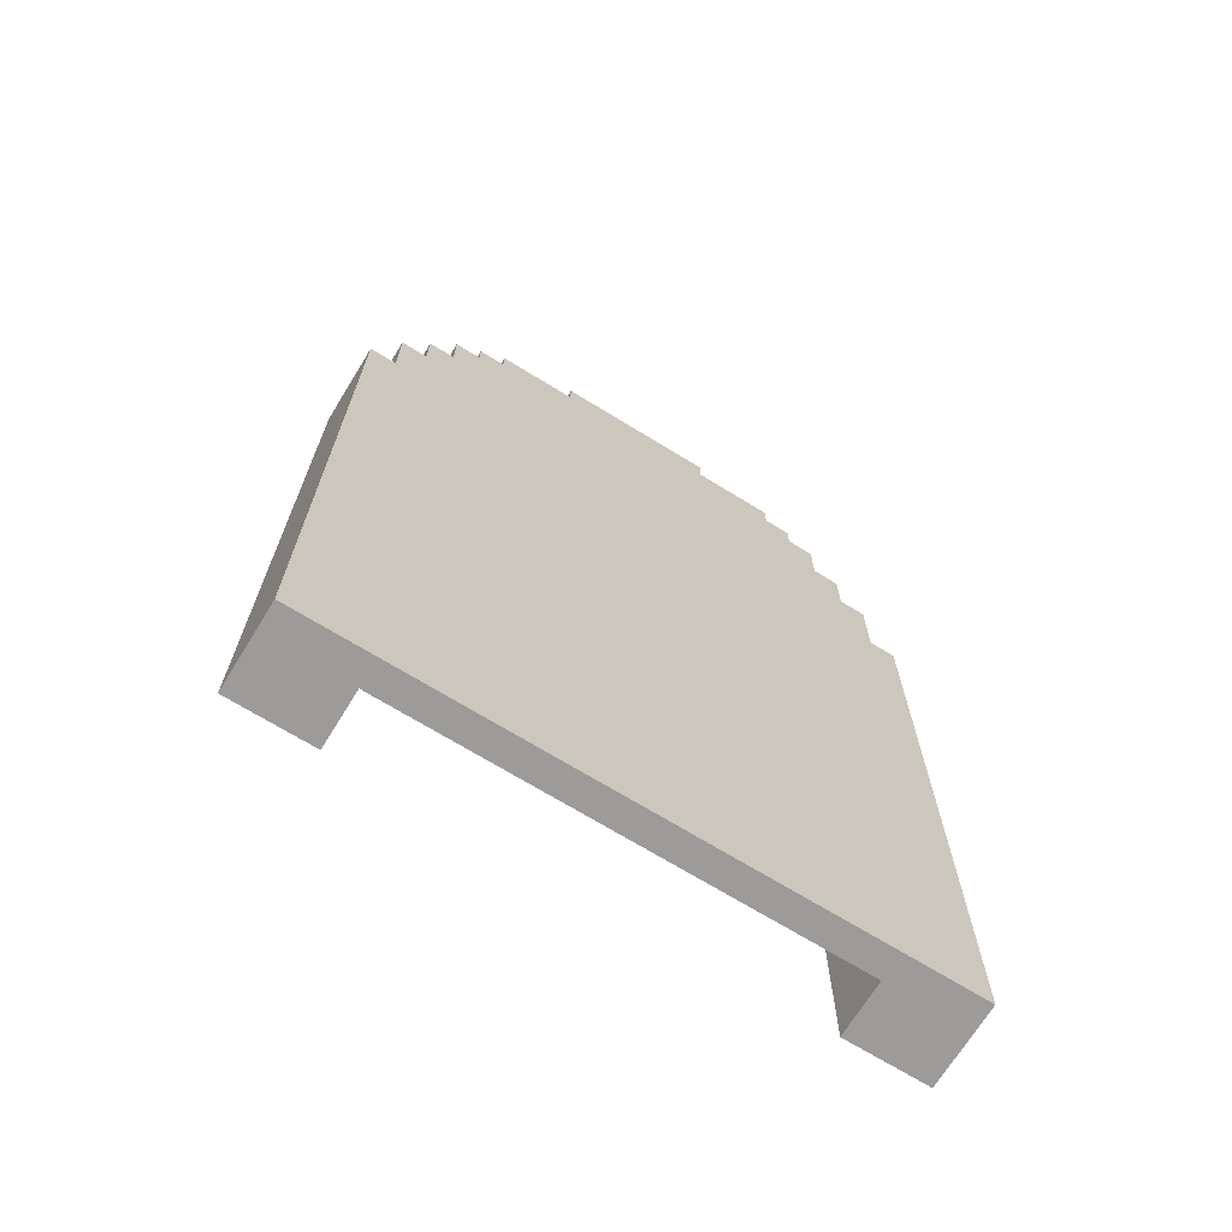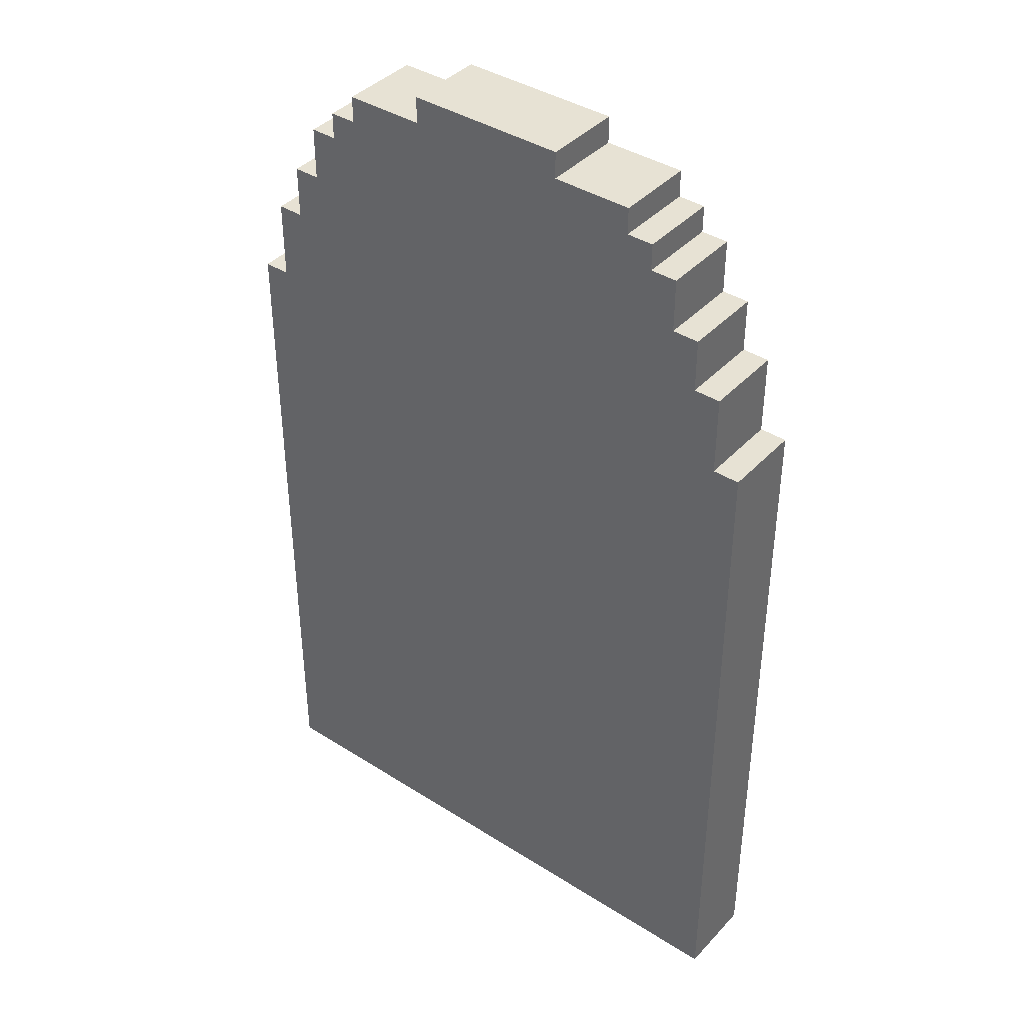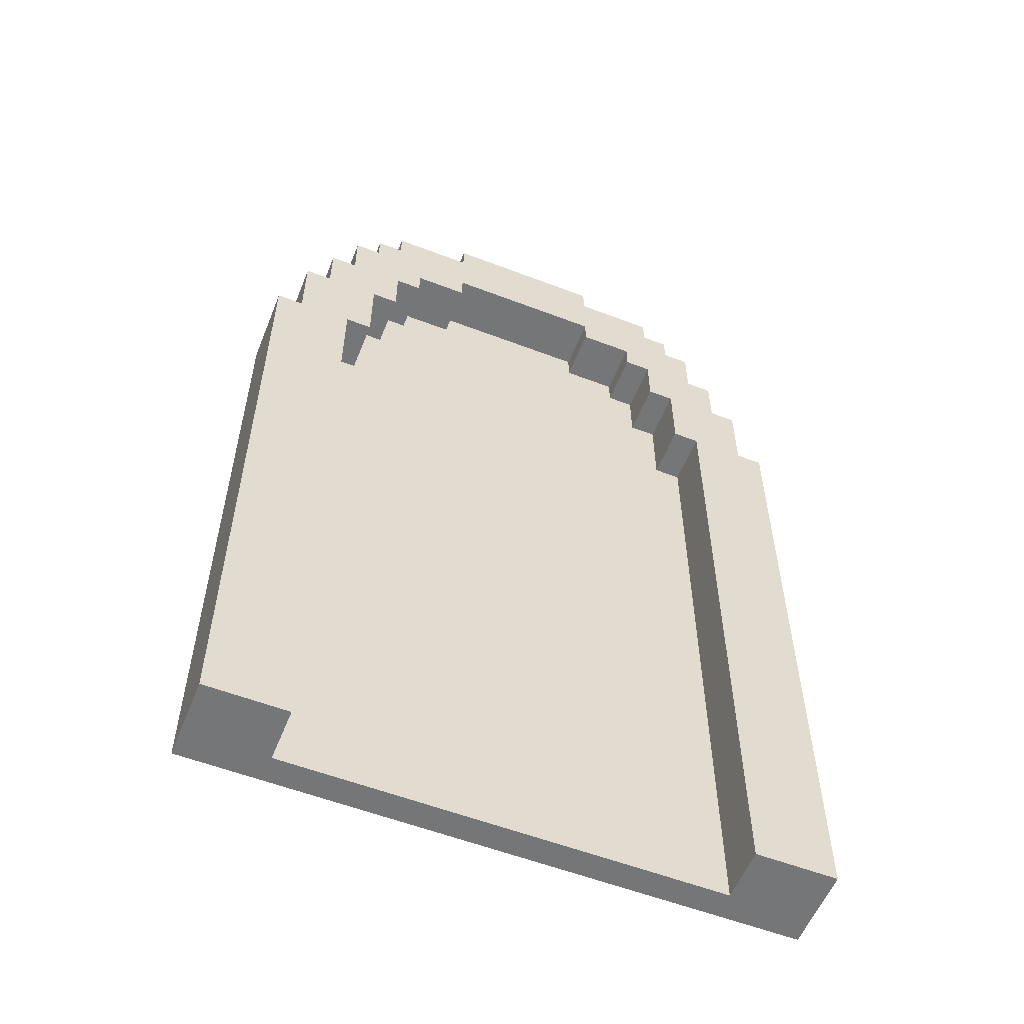
<metadata>
{"format":"obj","ext":"obj","renderer":"f3d","projection":"perspective","resolution":1024,"background":"white","views":[{"elev":-69.9,"azim":148.4,"up":"+Y"},{"elev":40.0,"azim":-141.9,"up":"+Y"},{"elev":-56.7,"azim":-21.8,"up":"+Y"}]}
</metadata>
<code>
o
v -1.2 0 -0.2
v -1.2 0 -0.5
v -1.2 0.1 -0.4
v -1.2 0.1 -0.5
v -1.2 0.2 -0.3
v -1.2 0.2 -0.4
v -1.2 0.3 -0.2
v -1.2 0.3 -0.3
v -1.2 0.6 -0.4
v -1.2 0.6 -0.5
v -1.2 0.7 -0.2
v -1.2 0.7 -0.4
v -1.2 2.6 -0.2
v -1.2 2.6 -0.5
v -1.1 2.6 -0.2
v -1.1 2.6 -0.5
v -1.1 2.9 -0.2
v -1.1 2.9 -0.5
v -1 2.9 -0.2
v -1 2.9 -0.5
v -1 3.1 -0.2
v -1 3.1 -0.5
v -0.9 3.1 -0.2
v -0.9 3.1 -0.5
v -0.9 3.3 -0.2
v -0.9 3.3 -0.5
v -0.8 3.3 -0.2
v -0.8 3.3 -0.5
v -0.8 3.4 -0.2
v -0.8 3.4 -0.5
v -0.7 3.4 -0.2
v -0.7 3.4 -0.5
v -0.7 3.5 -0.2
v -0.7 3.5 -0.5
v -0.4 3.5 -0.2
v -0.4 3.5 -0.5
v -0.4 3.6 -0.2
v -0.4 3.6 -0.5
v 0.2 3.2 -0.2
v 0.2 3.2 -0.4
v 0.2 3.3 -0.2
v 0.2 3.3 -0.4
v 0.4 3.1 -0.2
v 0.4 3.1 -0.4
v 0.4 3.2 -0.2
v 0.4 3.2 -0.4
v 0.5 2.9 -0.2
v 0.5 2.9 -0.4
v 0.5 3.1 -0.2
v 0.5 3.1 -0.4
v 0.6 2.6 -0.2
v 0.6 2.6 -0.4
v 0.6 2.9 -0.2
v 0.6 2.9 -0.4
v 0.7 0 -0.2
v 0.7 0 -0.3
v 0.7 0 -0.4
v 0.7 0.1 -0.2
v 0.7 0.1 -0.3
v 0.7 0.7 -0.2
v 0.7 0.7 -0.4
v 0.7 2.6 -0.2
v 0.7 2.6 -0.4
v -0.9 0 -0.2
v -0.9 0 -0.3
v -0.9 0 -0.4
v -0.9 0.1 -0.2
v -0.9 0.1 -0.3
v -0.9 0.6 -0.2
v -0.9 0.6 -0.4
v -0.9 2.6 -0.2
v -0.9 2.6 -0.4
v -0.8 2.6 -0.2
v -0.8 2.6 -0.4
v -0.8 2.9 -0.2
v -0.8 2.9 -0.4
v -0.7 2.9 -0.2
v -0.7 2.9 -0.4
v -0.7 3.1 -0.2
v -0.7 3.1 -0.4
v -0.6 3.1 -0.2
v -0.6 3.1 -0.4
v -0.6 3.2 -0.2
v -0.6 3.2 -0.4
v -0.4 3.2 -0.2
v -0.4 3.2 -0.4
v -0.4 3.3 -0.2
v -0.4 3.3 -0.4
v 0.2 3.5 -0.2
v 0.2 3.5 -0.5
v 0.2 3.6 -0.2
v 0.2 3.6 -0.5
v 0.5 3.4 -0.2
v 0.5 3.4 -0.5
v 0.5 3.5 -0.2
v 0.5 3.5 -0.5
v 0.6 3.3 -0.2
v 0.6 3.3 -0.5
v 0.6 3.4 -0.2
v 0.6 3.4 -0.5
v 0.7 3.1 -0.2
v 0.7 3.1 -0.5
v 0.7 3.3 -0.2
v 0.7 3.3 -0.5
v 0.8 2.9 -0.2
v 0.8 2.9 -0.5
v 0.8 3.1 -0.2
v 0.8 3.1 -0.5
v 0.9 2.6 -0.2
v 0.9 2.6 -0.5
v 0.9 2.9 -0.2
v 0.9 2.9 -0.5
v 1 0 -0.2
v 1 0 -0.5
v 1 0.1 -0.4
v 1 0.1 -0.5
v 1 0.2 -0.3
v 1 0.2 -0.4
v 1 0.3 -0.2
v 1 0.3 -0.3
v 1 0.7 -0.4
v 1 0.7 -0.5
v 1 0.8 -0.2
v 1 0.8 -0.4
v 1 2.6 -0.2
v 1 2.6 -0.5
v -1.2 0 -0.2
v -1.2 0.3 -0.2
v -1.2 0.7 -0.2
v -1.2 2.6 -0.2
v -1.1 0.2 -0.2
v -1.1 0.3 -0.2
v -1.1 2.6 -0.2
v -1.1 2.9 -0.2
v -1 0.1 -0.2
v -1 0.2 -0.2
v -1 0.6 -0.2
v -1 0.7 -0.2
v -1 2.9 -0.2
v -1 3.1 -0.2
v -0.9 0 -0.2
v -0.9 0.1 -0.2
v -0.9 0.6 -0.2
v -0.9 2.6 -0.2
v -0.9 3.1 -0.2
v -0.9 3.3 -0.2
v -0.8 2.6 -0.2
v -0.8 2.9 -0.2
v -0.8 3.3 -0.2
v -0.8 3.4 -0.2
v -0.7 2.9 -0.2
v -0.7 3.1 -0.2
v -0.7 3.4 -0.2
v -0.7 3.5 -0.2
v -0.6 3.1 -0.2
v -0.6 3.2 -0.2
v -0.4 3.2 -0.2
v -0.4 3.3 -0.2
v -0.4 3.5 -0.2
v -0.4 3.6 -0.2
v 0.2 3.2 -0.2
v 0.2 3.3 -0.2
v 0.2 3.5 -0.2
v 0.2 3.6 -0.2
v 0.4 3.1 -0.2
v 0.4 3.2 -0.2
v 0.5 2.9 -0.2
v 0.5 3.1 -0.2
v 0.5 3.4 -0.2
v 0.5 3.5 -0.2
v 0.6 2.6 -0.2
v 0.6 2.9 -0.2
v 0.6 3.3 -0.2
v 0.6 3.4 -0.2
v 0.7 0 -0.2
v 0.7 0.1 -0.2
v 0.7 0.7 -0.2
v 0.7 2.6 -0.2
v 0.7 3.1 -0.2
v 0.7 3.3 -0.2
v 0.8 0.1 -0.2
v 0.8 0.2 -0.2
v 0.8 0.7 -0.2
v 0.8 0.8 -0.2
v 0.8 2.9 -0.2
v 0.8 3.1 -0.2
v 0.9 0.2 -0.2
v 0.9 0.3 -0.2
v 0.9 2.6 -0.2
v 0.9 2.9 -0.2
v 1 0 -0.2
v 1 0.3 -0.2
v 1 0.8 -0.2
v 1 2.6 -0.2
v -0.9 0 -0.4
v -0.9 0.6 -0.4
v -0.9 2.6 -0.4
v -0.8 2.6 -0.4
v -0.8 2.9 -0.4
v -0.7 1.1 -0.4
v -0.7 1.8 -0.4
v -0.7 2.9 -0.4
v -0.7 3.1 -0.4
v -0.6 0.7 -0.4
v -0.6 1.1 -0.4
v -0.6 1.8 -0.4
v -0.6 2.2 -0.4
v -0.6 3.1 -0.4
v -0.6 3.2 -0.4
v -0.5 0.6 -0.4
v -0.5 0.7 -0.4
v -0.5 2.2 -0.4
v -0.5 2.5 -0.4
v -0.4 0.5 -0.4
v -0.4 0.6 -0.4
v -0.4 2.5 -0.4
v -0.4 2.6 -0.4
v -0.4 3.2 -0.4
v -0.4 3.3 -0.4
v -0.3 2.6 -0.4
v -0.3 2.7 -0.4
v 1.192e-07 2.6 -0.4
v 1.192e-07 2.7 -0.4
v 0.1 2.5 -0.4
v 0.1 2.6 -0.4
v 0.2 0.5 -0.4
v 0.2 0.6 -0.4
v 0.2 2.4 -0.4
v 0.2 2.5 -0.4
v 0.2 3.2 -0.4
v 0.2 3.3 -0.4
v 0.3 0.6 -0.4
v 0.3 0.8 -0.4
v 0.3 2.2 -0.4
v 0.3 2.4 -0.4
v 0.4 0.8 -0.4
v 0.4 1 -0.4
v 0.4 1.8 -0.4
v 0.4 2.2 -0.4
v 0.4 3.1 -0.4
v 0.4 3.2 -0.4
v 0.5 1 -0.4
v 0.5 1.8 -0.4
v 0.5 2.9 -0.4
v 0.5 3.1 -0.4
v 0.6 2.6 -0.4
v 0.6 2.9 -0.4
v 0.7 0 -0.4
v 0.7 0.7 -0.4
v 0.7 2.6 -0.4
v -1.2 0 -0.5
v -1.2 0.1 -0.5
v -1.2 0.6 -0.5
v -1.2 2.6 -0.5
v -1.1 0 -0.5
v -1.1 0.1 -0.5
v -1.1 2.6 -0.5
v -1.1 2.9 -0.5
v -1 2.9 -0.5
v -1 3.1 -0.5
v -0.9 0 -0.5
v -0.9 0.6 -0.5
v -0.9 2.6 -0.5
v -0.9 3.1 -0.5
v -0.9 3.3 -0.5
v -0.8 2.6 -0.5
v -0.8 2.9 -0.5
v -0.8 3.3 -0.5
v -0.8 3.4 -0.5
v -0.7 1.1 -0.5
v -0.7 1.8 -0.5
v -0.7 2.9 -0.5
v -0.7 3.1 -0.5
v -0.7 3.4 -0.5
v -0.7 3.5 -0.5
v -0.6 0.7 -0.5
v -0.6 1.1 -0.5
v -0.6 1.8 -0.5
v -0.6 2.2 -0.5
v -0.6 3.1 -0.5
v -0.6 3.2 -0.5
v -0.5 0.6 -0.5
v -0.5 0.7 -0.5
v -0.5 2.2 -0.5
v -0.5 2.5 -0.5
v -0.4 0.5 -0.5
v -0.4 0.6 -0.5
v -0.4 2.5 -0.5
v -0.4 2.6 -0.5
v -0.4 3.2 -0.5
v -0.4 3.3 -0.5
v -0.4 3.5 -0.5
v -0.4 3.6 -0.5
v -0.3 2.6 -0.5
v -0.3 2.7 -0.5
v 1.192e-07 2.6 -0.5
v 1.192e-07 2.7 -0.5
v 0.1 2.5 -0.5
v 0.1 2.6 -0.5
v 0.2 0.5 -0.5
v 0.2 0.6 -0.5
v 0.2 2.4 -0.5
v 0.2 2.5 -0.5
v 0.2 3.2 -0.5
v 0.2 3.3 -0.5
v 0.2 3.5 -0.5
v 0.2 3.6 -0.5
v 0.3 0.6 -0.5
v 0.3 0.8 -0.5
v 0.3 2.2 -0.5
v 0.3 2.4 -0.5
v 0.4 0.8 -0.5
v 0.4 1 -0.5
v 0.4 1.8 -0.5
v 0.4 2.2 -0.5
v 0.4 3.1 -0.5
v 0.4 3.2 -0.5
v 0.5 1 -0.5
v 0.5 1.8 -0.5
v 0.5 2.9 -0.5
v 0.5 3.1 -0.5
v 0.5 3.4 -0.5
v 0.5 3.5 -0.5
v 0.6 2.6 -0.5
v 0.6 2.9 -0.5
v 0.6 3.3 -0.5
v 0.6 3.4 -0.5
v 0.7 0 -0.5
v 0.7 0.7 -0.5
v 0.7 2.6 -0.5
v 0.7 3.1 -0.5
v 0.7 3.3 -0.5
v 0.8 2.9 -0.5
v 0.8 3.1 -0.5
v 0.9 0 -0.5
v 0.9 0.1 -0.5
v 0.9 2.6 -0.5
v 0.9 2.9 -0.5
v 1 0 -0.5
v 1 0.1 -0.5
v 1 0.7 -0.5
v 1 2.6 -0.5
v -1.2 0 -0.2
v -0.9 0 -0.2
v 0.7 0 -0.2
v 1 0 -0.2
v -1 0 -0.3
v -0.9 0 -0.3
v 0.7 0 -0.3
v 0.8 0 -0.3
v -1.1 0 -0.4
v -1 0 -0.4
v -0.9 0 -0.4
v 0.7 0 -0.4
v 0.8 0 -0.4
v 0.9 0 -0.4
v -1.2 0 -0.5
v -1.1 0 -0.5
v -0.9 0 -0.5
v 0.7 0 -0.5
v 0.9 0 -0.5
v 1 0 -0.5
v -0.9 2.6 -0.2
v -0.8 2.6 -0.2
v 0.6 2.6 -0.2
v 0.7 2.6 -0.2
v -0.9 2.6 -0.4
v -0.8 2.6 -0.4
v 0.6 2.6 -0.4
v 0.7 2.6 -0.4
v -0.8 2.9 -0.2
v -0.7 2.9 -0.2
v 0.5 2.9 -0.2
v 0.6 2.9 -0.2
v -0.8 2.9 -0.4
v -0.7 2.9 -0.4
v 0.5 2.9 -0.4
v 0.6 2.9 -0.4
v -0.7 3.1 -0.2
v -0.6 3.1 -0.2
v 0.4 3.1 -0.2
v 0.5 3.1 -0.2
v -0.7 3.1 -0.4
v -0.6 3.1 -0.4
v 0.4 3.1 -0.4
v 0.5 3.1 -0.4
v -0.6 3.2 -0.2
v -0.4 3.2 -0.2
v 0.2 3.2 -0.2
v 0.4 3.2 -0.2
v -0.6 3.2 -0.4
v -0.4 3.2 -0.4
v 0.2 3.2 -0.4
v 0.4 3.2 -0.4
v -0.4 3.3 -0.2
v 0.2 3.3 -0.2
v -0.4 3.3 -0.4
v 0.2 3.3 -0.4
v -1.2 2.6 -0.2
v -1.1 2.6 -0.2
v 0.9 2.6 -0.2
v 1 2.6 -0.2
v -1.2 2.6 -0.5
v -1.1 2.6 -0.5
v 0.9 2.6 -0.5
v 1 2.6 -0.5
v -1.1 2.9 -0.2
v -1 2.9 -0.2
v 0.8 2.9 -0.2
v 0.9 2.9 -0.2
v -1.1 2.9 -0.5
v -1 2.9 -0.5
v 0.8 2.9 -0.5
v 0.9 2.9 -0.5
v -1 3.1 -0.2
v -0.9 3.1 -0.2
v 0.7 3.1 -0.2
v 0.8 3.1 -0.2
v -1 3.1 -0.5
v -0.9 3.1 -0.5
v 0.7 3.1 -0.5
v 0.8 3.1 -0.5
v -0.9 3.3 -0.2
v -0.8 3.3 -0.2
v 0.6 3.3 -0.2
v 0.7 3.3 -0.2
v -0.9 3.3 -0.5
v -0.8 3.3 -0.5
v 0.6 3.3 -0.5
v 0.7 3.3 -0.5
v -0.8 3.4 -0.2
v -0.7 3.4 -0.2
v 0.5 3.4 -0.2
v 0.6 3.4 -0.2
v -0.8 3.4 -0.5
v -0.7 3.4 -0.5
v 0.5 3.4 -0.5
v 0.6 3.4 -0.5
v -0.7 3.5 -0.2
v -0.4 3.5 -0.2
v 0.2 3.5 -0.2
v 0.5 3.5 -0.2
v -0.7 3.5 -0.5
v -0.4 3.5 -0.5
v 0.2 3.5 -0.5
v 0.5 3.5 -0.5
v -0.4 3.6 -0.2
v 0.2 3.6 -0.2
v -0.4 3.6 -0.5
v 0.2 3.6 -0.5
f 3 2 1
f 4 2 3
f 5 3 1
f 6 4 3
f 6 3 5
f 7 5 1
f 8 6 5
f 8 5 7
f 9 4 6
f 9 6 8
f 9 8 7
f 10 4 9
f 11 9 7
f 12 10 9
f 12 9 11
f 13 12 11
f 14 10 12
f 14 12 13
f 17 16 15
f 18 16 17
f 21 20 19
f 22 20 21
f 25 24 23
f 26 24 25
f 29 28 27
f 30 28 29
f 33 32 31
f 34 32 33
f 37 36 35
f 38 36 37
f 41 40 39
f 42 40 41
f 45 44 43
f 46 44 45
f 49 48 47
f 50 48 49
f 53 52 51
f 54 52 53
f 58 56 55
f 59 57 56
f 59 56 58
f 60 59 58
f 61 57 59
f 61 59 60
f 62 61 60
f 63 61 62
f 64 65 67
f 65 66 68
f 67 65 68
f 67 68 69
f 68 66 70
f 69 68 70
f 69 70 71
f 71 70 72
f 73 74 75
f 75 74 76
f 77 78 79
f 79 78 80
f 81 82 83
f 83 82 84
f 85 86 87
f 87 86 88
f 89 90 91
f 91 90 92
f 93 94 95
f 95 94 96
f 97 98 99
f 99 98 100
f 101 102 103
f 103 102 104
f 105 106 107
f 107 106 108
f 109 110 111
f 111 110 112
f 113 114 115
f 115 114 116
f 113 115 117
f 115 116 118
f 117 115 118
f 113 117 119
f 117 118 120
f 119 117 120
f 118 116 121
f 120 118 121
f 119 120 121
f 121 116 122
f 119 121 123
f 121 122 124
f 123 121 124
f 123 124 125
f 124 122 126
f 125 124 126
f 131 128 127
f 132 129 128
f 132 128 131
f 133 130 129
f 135 131 127
f 136 132 131
f 136 131 135
f 137 129 132
f 137 132 136
f 138 134 133
f 138 129 137
f 138 133 129
f 139 134 138
f 141 135 127
f 142 136 135
f 142 135 141
f 142 137 136
f 143 139 138
f 143 137 142
f 143 140 139
f 143 138 137
f 144 140 143
f 145 140 144
f 147 146 145
f 147 145 144
f 148 146 147
f 149 146 148
f 151 150 149
f 151 149 148
f 152 150 151
f 153 150 152
f 155 154 153
f 155 153 152
f 156 154 155
f 157 154 156
f 158 154 157
f 159 154 158
f 162 160 159
f 162 159 158
f 163 160 162
f 164 160 163
f 166 162 161
f 166 163 162
f 168 166 165
f 169 163 166
f 169 166 168
f 170 163 169
f 172 168 167
f 172 169 168
f 173 169 172
f 174 169 173
f 178 172 171
f 178 173 172
f 179 173 178
f 180 173 179
f 181 177 176
f 181 176 175
f 182 177 181
f 183 179 178
f 183 177 182
f 183 178 177
f 184 179 183
f 185 179 184
f 186 179 185
f 187 182 181
f 187 183 182
f 187 184 183
f 188 184 187
f 189 185 184
f 190 185 189
f 191 181 175
f 191 187 181
f 191 188 187
f 192 184 188
f 192 188 191
f 193 189 184
f 193 184 192
f 194 189 193
f 198 196 195
f 198 197 196
f 200 198 195
f 200 199 198
f 201 199 200
f 202 199 201
f 204 200 195
f 205 201 200
f 205 200 204
f 206 203 202
f 206 201 205
f 206 202 201
f 207 203 206
f 208 203 207
f 210 204 195
f 211 205 204
f 211 204 210
f 211 206 205
f 211 207 206
f 212 209 208
f 212 207 211
f 212 208 207
f 213 209 212
f 214 210 195
f 215 211 210
f 215 210 214
f 215 212 211
f 215 213 212
f 216 209 213
f 216 213 215
f 217 209 216
f 218 209 217
f 220 215 214
f 220 219 218
f 220 218 217
f 220 217 216
f 220 216 215
f 221 219 220
f 222 220 214
f 222 221 220
f 223 219 221
f 223 221 222
f 224 222 214
f 225 223 222
f 225 222 224
f 226 214 195
f 226 224 214
f 227 224 226
f 228 224 227
f 229 225 224
f 229 224 228
f 230 223 225
f 230 225 229
f 230 219 223
f 231 219 230
f 232 227 226
f 232 228 227
f 233 228 232
f 234 228 233
f 235 229 228
f 235 228 234
f 235 230 229
f 236 234 233
f 236 233 232
f 237 234 236
f 238 234 237
f 239 235 234
f 239 234 238
f 240 230 235
f 240 235 239
f 241 230 240
f 242 238 237
f 242 237 236
f 243 239 238
f 243 238 242
f 243 240 239
f 244 240 243
f 245 240 244
f 246 243 242
f 246 244 243
f 247 244 246
f 248 242 236
f 248 226 195
f 248 246 242
f 248 232 226
f 248 236 232
f 249 246 248
f 250 246 249
f 251 252 255
f 252 253 256
f 255 252 256
f 253 254 257
f 257 258 259
f 255 256 261
f 256 253 262
f 261 256 262
f 259 260 262
f 257 259 262
f 253 257 262
f 262 260 263
f 263 260 264
f 261 262 266
f 264 265 266
f 263 264 266
f 262 263 266
f 266 265 267
f 267 265 268
f 261 266 270
f 266 267 270
f 270 267 271
f 268 269 272
f 271 267 272
f 267 268 272
f 272 269 273
f 273 269 274
f 261 270 276
f 270 271 277
f 276 270 277
f 271 272 278
f 277 271 278
f 272 273 278
f 278 273 279
f 274 275 280
f 279 273 280
f 273 274 280
f 280 275 281
f 261 276 282
f 278 279 283
f 282 276 283
f 276 277 283
f 277 278 283
f 280 281 284
f 283 279 284
f 279 280 284
f 284 281 285
f 261 282 286
f 282 283 287
f 286 282 287
f 283 284 287
f 284 285 287
f 285 281 288
f 287 285 288
f 288 281 289
f 281 275 290
f 289 281 290
f 290 275 291
f 291 275 292
f 288 289 294
f 286 287 294
f 287 288 294
f 290 291 294
f 289 290 294
f 294 291 295
f 286 294 296
f 294 295 296
f 295 291 297
f 296 295 297
f 286 296 298
f 296 297 299
f 298 296 299
f 261 286 300
f 286 298 300
f 300 298 301
f 301 298 302
f 298 299 303
f 302 298 303
f 299 297 304
f 303 299 304
f 297 291 304
f 292 293 305
f 304 291 305
f 291 292 305
f 305 293 306
f 306 293 307
f 300 301 308
f 301 302 308
f 308 302 309
f 309 302 310
f 303 304 311
f 310 302 311
f 302 303 311
f 309 310 312
f 308 309 312
f 312 310 313
f 313 310 314
f 310 311 315
f 314 310 315
f 311 304 316
f 315 311 316
f 305 306 317
f 316 304 317
f 304 305 317
f 313 314 318
f 312 313 318
f 314 315 319
f 318 314 319
f 315 316 319
f 319 316 320
f 316 317 321
f 320 316 321
f 317 306 322
f 321 317 322
f 322 306 323
f 319 320 324
f 318 319 324
f 320 321 325
f 324 320 325
f 321 322 325
f 325 322 326
f 326 322 327
f 312 318 328
f 261 300 328
f 318 324 328
f 308 312 328
f 300 308 328
f 328 324 329
f 325 326 330
f 329 324 330
f 324 325 330
f 330 326 331
f 331 326 332
f 329 330 333
f 330 331 333
f 333 331 334
f 328 329 335
f 335 329 336
f 329 333 337
f 337 333 338
f 335 336 339
f 336 329 340
f 339 336 340
f 329 337 341
f 340 329 341
f 341 337 342
f 347 344 343
f 348 344 347
f 349 346 345
f 350 346 349
f 351 347 343
f 352 348 347
f 352 347 351
f 353 348 352
f 354 350 349
f 355 346 350
f 355 350 354
f 356 346 355
f 357 351 343
f 358 353 352
f 358 351 357
f 358 352 351
f 359 354 353
f 359 353 358
f 360 356 355
f 360 354 359
f 360 355 354
f 361 346 356
f 361 356 360
f 362 346 361
f 367 364 363
f 368 364 367
f 369 366 365
f 370 366 369
f 375 372 371
f 376 372 375
f 377 374 373
f 378 374 377
f 383 380 379
f 384 380 383
f 385 382 381
f 386 382 385
f 391 388 387
f 392 388 391
f 393 390 389
f 394 390 393
f 397 396 395
f 398 396 397
f 399 400 403
f 403 400 404
f 401 402 405
f 405 402 406
f 407 408 411
f 411 408 412
f 409 410 413
f 413 410 414
f 415 416 419
f 419 416 420
f 417 418 421
f 421 418 422
f 423 424 427
f 427 424 428
f 425 426 429
f 429 426 430
f 431 432 435
f 435 432 436
f 433 434 437
f 437 434 438
f 439 440 443
f 443 440 444
f 441 442 445
f 445 442 446
f 447 448 449
f 449 448 450

</code>
